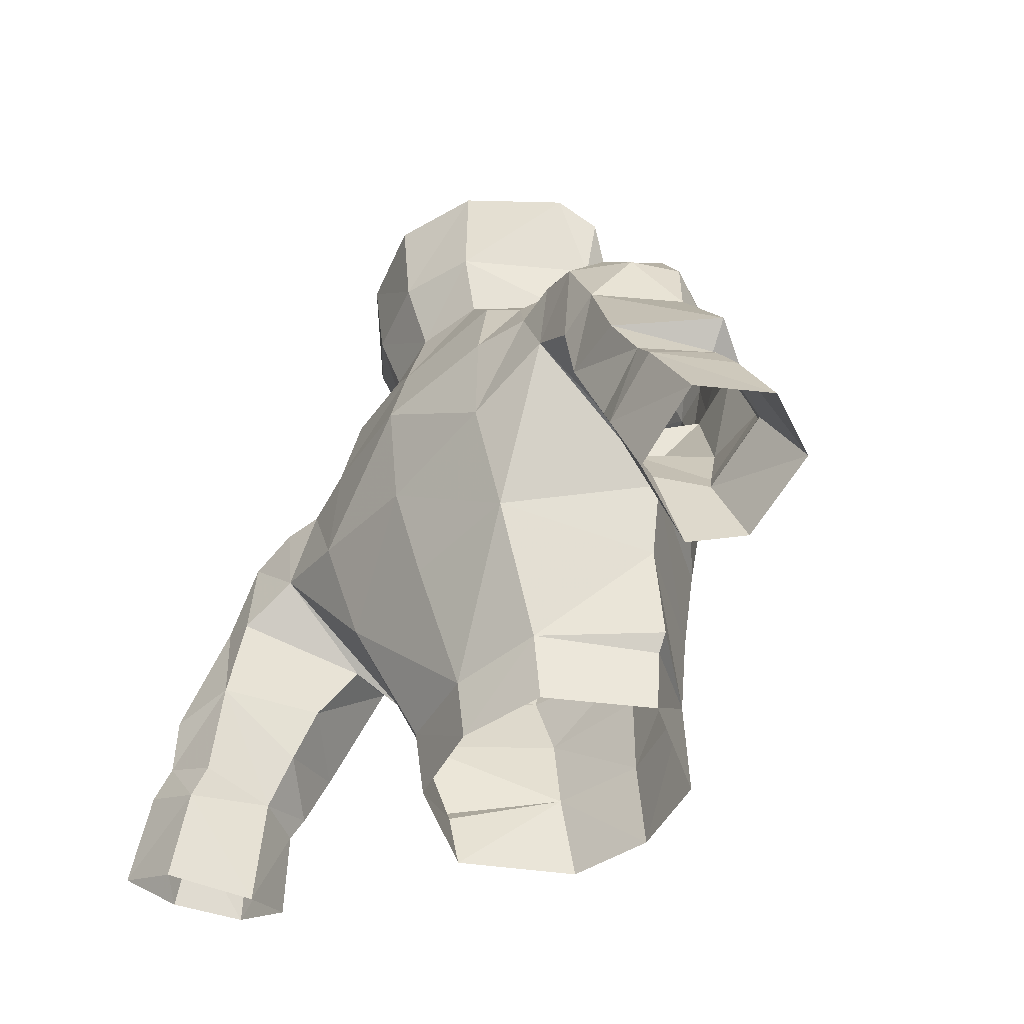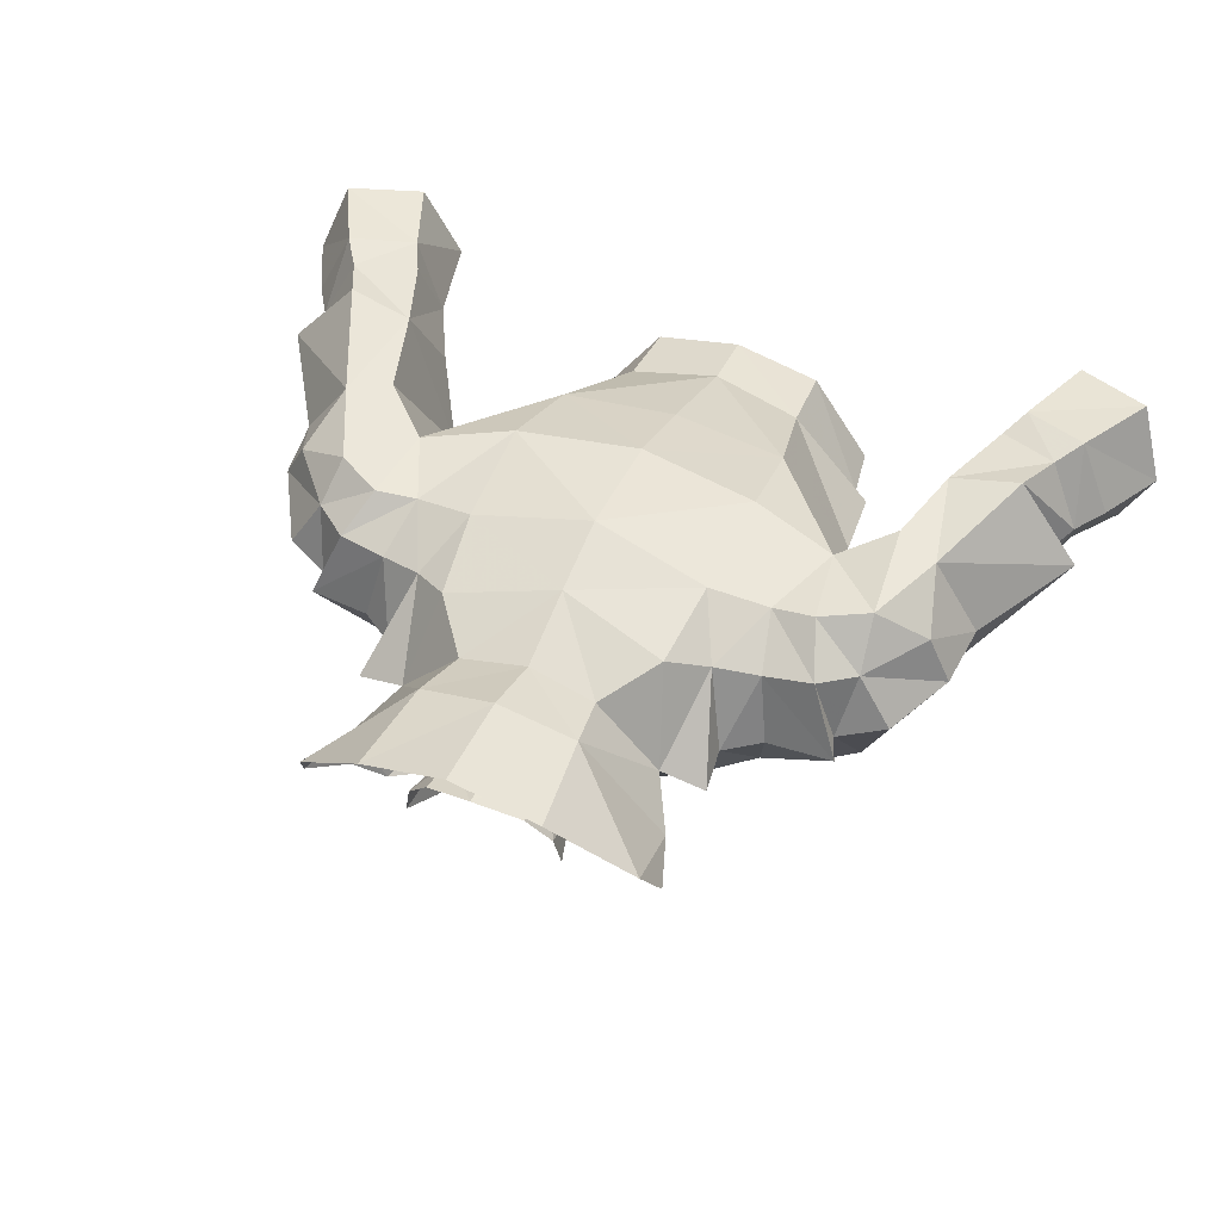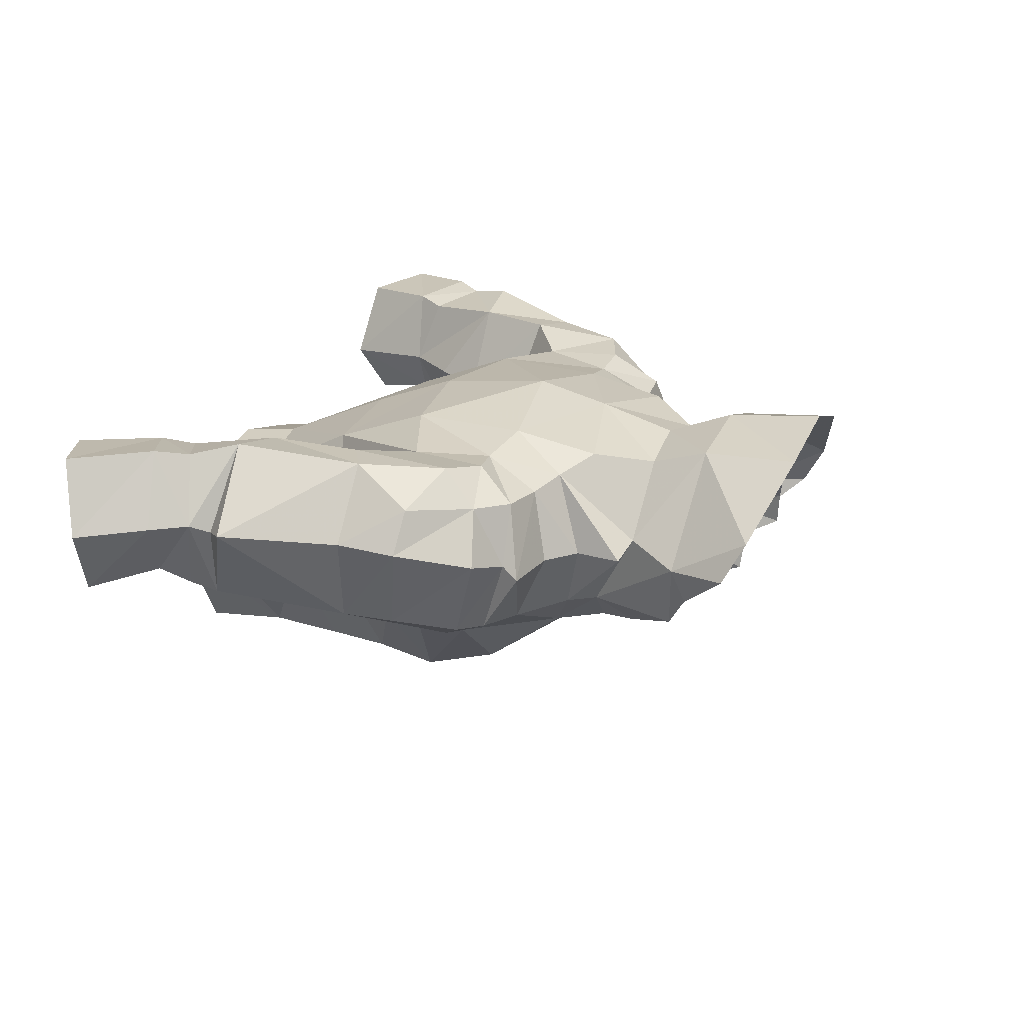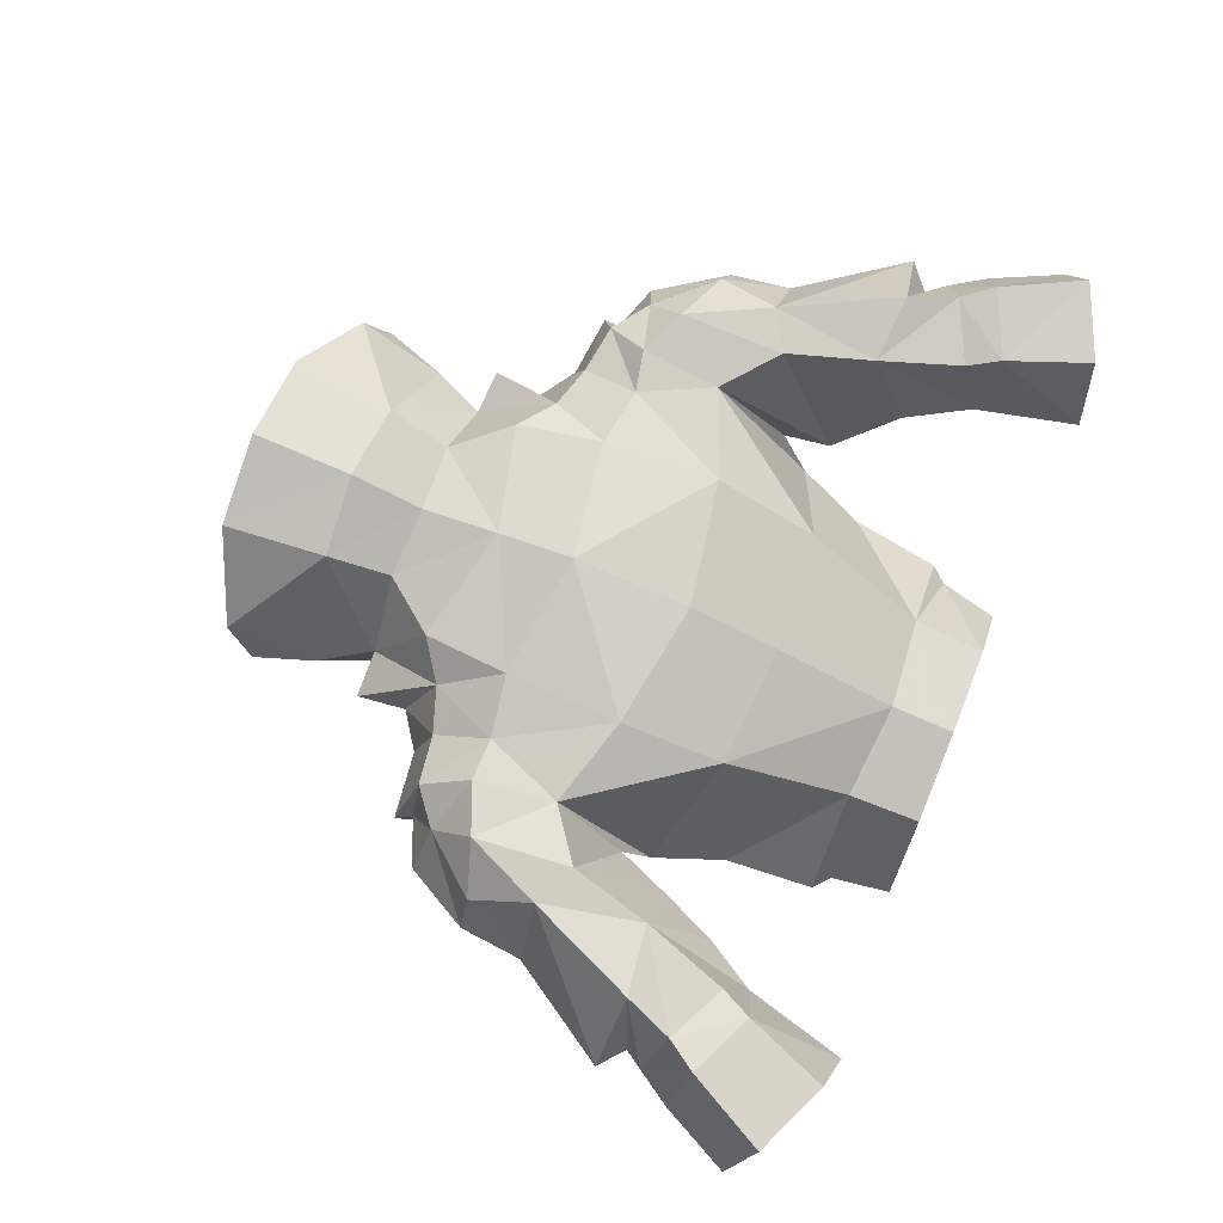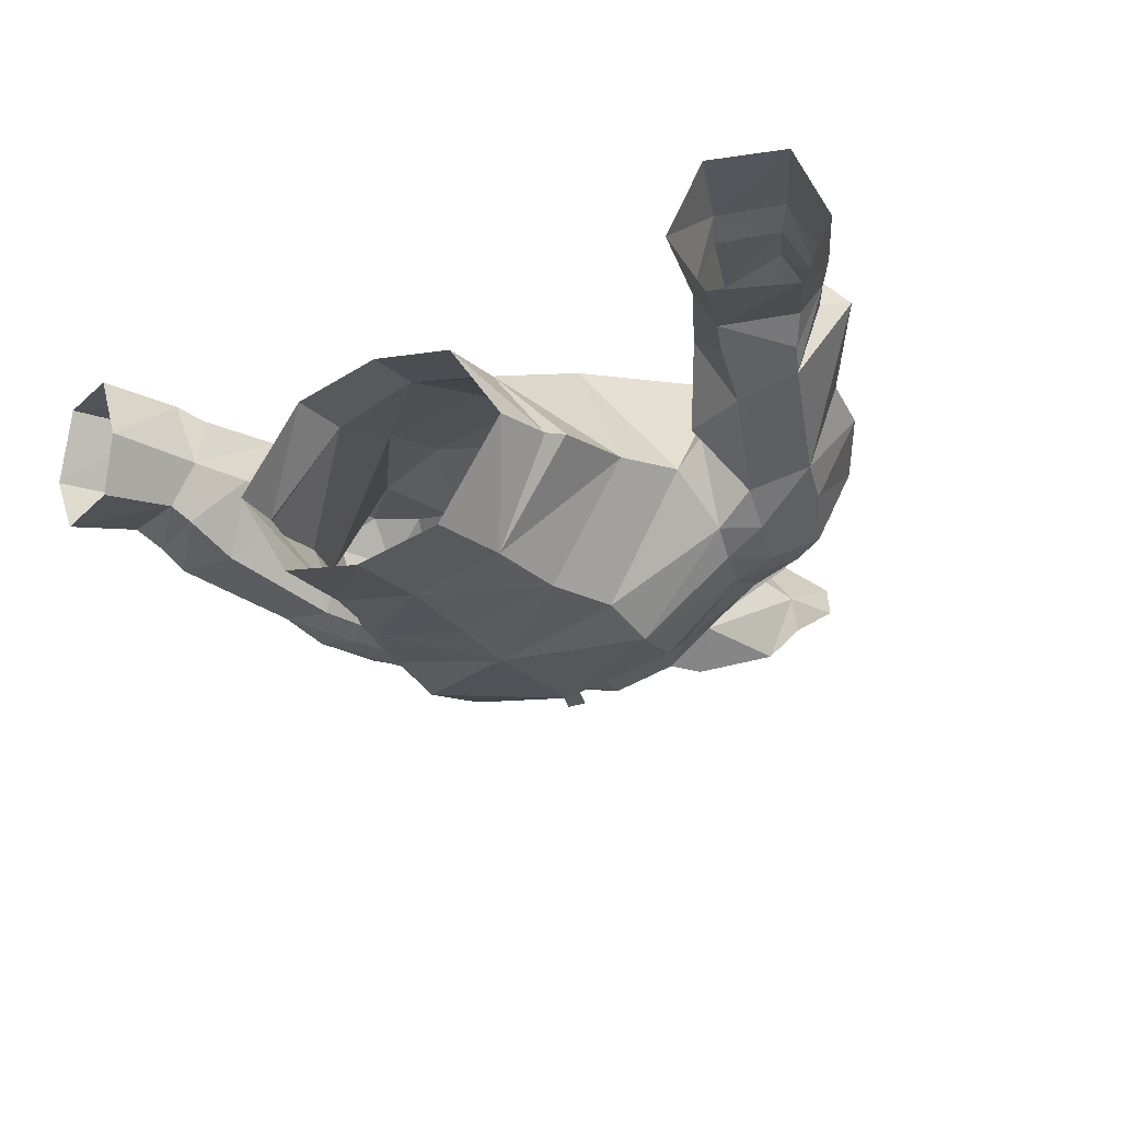
<metadata>
{"format":"obj","ext":"obj","renderer":"f3d","projection":"perspective","resolution":1024,"background":"white","views":[{"elev":-46.9,"azim":-129.4,"up":"+Z"},{"elev":48.6,"azim":22.7,"up":"+Y"},{"elev":20.3,"azim":-67.7,"up":"+Y"},{"elev":77.6,"azim":111.9,"up":"+Y"},{"elev":-28.4,"azim":-149.0,"up":"+Y"}]}
</metadata>
<code>
g taoist_armour_male_33510
v -5.029 -4.258 68.3
v -4.91 -3.836 65.87
v -8.585 -0.5511 67.94
v -8.233 -1.096 69.31
v -0.06428 4.075 59.09
v -0.06429 6.073 63.74
v -4.59 5.746 64.04
v -3.596 3.326 59.39
v -0.06428 3.75 56.66
v -3.495 2.963 56.64
v -0.06428 -4.834 59.79
v -4.042 -4.045 63.03
v -0.06428 -4.852 63.21
v -3.657 -4.008 59.94
v -7.165 0.422 62.79
v -4.296 6.266 75.66
v -5.11 2.971 77.71
v -5.769 5.691 74.68
v -2.678 5.698 77.78
v -0.0643 7.131 74.58
v -0.0643 6.269 77.61
v -7.408 -0.1845 73.44
v -9.596 0.107 72.85
v -10.41 2.666 74.64
v -7.999 2.712 74.9
v -7.423 5.428 74.22
v -7.999 2.712 74.9
v -9.305 5.49 73.94
v -6.993 6.562 72.04
v -8.591 6.682 72.35
v -7.684 -1.158 71.06
v -9.335 -0.6206 71.03
v -0.06428 -5.171 56.27
v -11.97 0.7843 69.84
v -13.39 4.225 70.63
v -11.88 3.558 73.32
v -10.87 0.3301 72.19
v -12.52 5.848 70.77
v -10.66 5.591 72.9
v -9.849 -0.3203 69.08
v -12.52 1.005 67.94
v -10.41 2.666 74.64
v -10.25 3.139 73.97
v -9.305 5.49 73.94
v -9.596 0.107 72.85
v -11.66 4.655 60.27
v -10.44 4.357 62.63
v -11.04 7.617 64.26
v -12.17 7.322 61.19
v -14.42 7.703 62.31
v -15.21 7.931 61.16
v -12.75 7.602 60.01
v -11.84 1.627 63.27
v -9.116 2.063 64.8
v -10.44 4.357 62.63
v -12.66 4.36 56.36
v -13.65 2.252 57.29
v -12.65 2.838 60.15
v -11.66 4.655 60.27
v -16.72 2.315 58.64
v -15.43 3.047 61.22
v -12.33 2.446 61.06
v -9.116 2.063 64.8
v -10.17 7.237 67.51
v -16.81 7.718 58.11
v -13.98 7.468 56.83
v -13.58 8.089 64.05
v -11.73 7.24 68.38
v -14.78 2.378 62.22
v -14.35 1.959 63.17
v -0.06431 7.345 67.16
v -4.85 7.204 67.96
v -8.585 -0.5511 67.94
v -10.14 0.4662 67.52
v -8.233 -1.096 69.31
v -13.64 4.446 68.33
v -8.177 0.9 65.36
v -0.06427 -5.006 65.74
v -16.15 5.112 64.36
v -0.06431 7.839 71.66
v -4.678 6.996 72.38
v -4.564 -3.597 71.07
v -8.221 6.775 69.29
v -0.06426 -4.632 70.7
v -8.626 2.84 66.54
v -3.858 -1.662 73.92
v -10.28 6.997 71.53
v -8.591 6.682 72.35
v -8.221 6.775 69.29
v -9.305 5.49 73.94
v -9.335 -0.6206 71.03
v -9.596 0.107 72.85
v -15.69 5.16 62.84
v -17.87 4.87 58.87
v -16.55 5.113 61.51
v -12.66 4.36 56.36
v -8.626 2.84 66.54
v -15.22 4.843 63.53
v -14.35 1.959 63.17
v -15.22 4.843 63.53
v -16.15 5.112 64.36
v -13.58 8.089 64.05
v -6.304 -0.3685 58.75
v -6.814 -0.2689 59.36
v -5.837 -0.5888 56.5
v -10.25 3.139 73.97
v -6.631 2.673 75.84
v -6.631 2.673 75.84
v -5.555 0.02032 75.01
v -6.631 2.673 75.84
v -6.894 2.686 77.7
v -5.555 0.02032 75.01
v -5.11 2.971 77.71
v -4.03 -0.3208 75.76
v -0.06427 -2.611 73.7
v -5.147 -0.4235 79.4
v -6.145 2.278 79.75
v -2.914 -1.573 77.04
v -2.329 -1.782 75.5
v -0.06431 7.305 80.3
v -3.039 6.484 80.13
v -0.06431 7.69 84.14
v -3.424 6.71 84.01
v -6.053 0.9878 80.32
v -6.453 4.026 82.94
v -6.145 2.278 79.75
v -6.909 2.4 82.09
v -6.909 2.4 82.09
v -0.06427 -2.603 74.97
v -0.06428 0.188 74.44
v -0.06427 -2.153 73.21
v -2.474 0.8527 75.51
v -4.384 -0.8161 74.03
v -5.19 3.275 76.43
v -2.822 2.922 81.92
v -2.684 2.232 80
v -1.788 3.611 80.45
v -1.903 4.066 82.26
v -0.0643 4.565 82.57
v -0.0643 4.391 80.64
v -2.652 5.742 77.19
v -3.362 2.752 77.24
v -0.0643 6.204 77.51
v -2.184 0.3016 78.83
v -0.06427 -0.8352 77.66
v -2.572 0.9811 80.38
v -3.065 1.637 81.78
v 4.89 -4.258 68.3
v 8.119 -0.991 69.31
v 8.313 -0.3854 67.89
v 4.781 -3.836 65.87
v 3.468 3.326 59.39
v 4.461 5.746 64.04
v 3.914 -4.045 63.03
v 3.529 -4.008 59.94
v 7.017 0.4554 62.71
v 5.667 5.68 74.7
v 6.503 2.673 75.84
v 6.725 2.686 77.7
v 2.549 5.698 77.78
v 4.226 6.382 75.67
v 7.28 -0.1845 73.44
v 7.871 2.712 74.9
v 10.41 2.574 74.64
v 9.467 0.1071 72.85
v 7.352 5.367 74.16
v 9.219 5.525 73.91
v 7.871 2.712 74.9
v 6.865 6.562 72.04
v 9.217 -0.6113 71.03
v 7.569 -1.352 71.06
v 11.87 0.4714 69.81
v 10.76 0.3361 72.16
v 11.92 3.481 73.21
v 13.28 3.952 70.69
v 10.55 5.409 72.88
v 12.4 5.846 70.68
v 12.39 1.005 67.94
v 9.558 -0.3394 69.11
v 10.41 2.574 74.64
v 9.219 5.525 73.91
v 10.13 3.051 73.96
v 9.467 0.1071 72.85
v 11.53 4.655 60.27
v 12.04 7.322 61.19
v 10.93 7.598 64.46
v 10.36 4.412 62.18
v 14.29 7.703 62.31
v 12.62 7.602 60.01
v 15.08 7.931 61.16
v 9.441 4.016 64.18
v 8.451 2.841 66.35
v 9.887 0.4553 67.5
v 12.53 4.36 56.36
v 11.53 4.655 60.27
v 12.52 2.838 60.15
v 13.53 2.252 57.29
v 15.31 3.047 61.22
v 16.59 2.315 58.64
v 10.36 4.412 62.18
v 11.76 1.639 63.24
v 12.2 2.446 61.06
v 9.441 4.016 64.18
v 13.85 7.468 56.83
v 16.68 7.718 58.11
v 13.58 8.06 64.14
v 11.72 7.256 68.35
v 14.25 1.689 63.14
v 14.65 2.378 62.22
v 4.721 7.204 67.96
v 8.313 -0.3854 67.89
v 8.119 -0.991 69.31
v 13.54 4.242 68.26
v 8.048 0.9666 65.36
v 16.04 4.89 64.34
v 4.549 6.996 72.38
v 4.466 -3.597 71.07
v 8.104 6.781 68.98
v 5.667 5.68 74.7
v 8.502 6.826 72.06
v 8.451 2.841 66.35
v 3.729 -1.662 73.92
v 10.41 7.049 71.29
v 8.502 6.826 72.06
v 8.104 6.781 68.98
v 9.219 5.525 73.91
v 9.217 -0.6113 71.03
v 9.467 0.1071 72.85
v 15.56 5.16 62.84
v 16.42 5.113 61.51
v 17.74 4.87 58.87
v 12.53 4.36 56.36
v 10.1 7.464 67.54
v 8.451 2.841 66.35
v 15.09 4.843 63.53
v 14.25 1.689 63.14
v 16.04 4.89 64.34
v 15.09 4.843 63.53
v 13.58 8.06 64.14
v 6.063 -0.3665 58.77
v 5.709 -0.5888 56.5
v 3.261 -4.441 56.37
v 3.366 2.963 56.64
v 10.13 3.051 73.96
v 6.503 2.673 75.84
v 4.944 2.971 77.71
v 6.503 2.673 75.84
v 5.427 0.01835 75.17
v 6.725 2.686 77.7
v 6.503 2.673 75.84
v 5.427 0.01835 75.17
v 4.944 2.971 77.71
v 6.725 2.686 77.7
v 5.019 -0.4235 79.4
v 6.017 2.278 79.75
v 3.883 -0.2367 75.8
v 2.785 -1.687 77.03
v 2.2 -1.782 75.5
v 2.911 6.484 80.13
v 3.296 6.71 84.01
v 5.925 0.9878 80.32
v 6.325 4.026 82.94
v 6.017 2.278 79.75
v 6.78 2.407 81.99
v 6.78 2.407 81.99
v 2.346 0.8527 75.51
v 4.853 3.181 76.42
v 4.255 -0.8161 74.03
v 2.693 2.922 81.92
v 1.775 4.066 82.26
v 1.67 3.916 79.84
v 2.556 2.232 80
v 2.584 5.693 77.18
v 2.056 0.3017 78.83
v 2.443 0.9811 80.38
v 2.936 1.637 81.78
v 3.15 2.752 77.24
v 6.685 -0.2689 59.32
v -6.894 2.686 77.7
v -6.894 2.686 77.7
v -6.631 2.673 75.84
v -5.769 5.691 74.68
v 6.725 2.686 77.7
v -6.894 2.686 77.7
v -3.389 -4.441 56.37
v -8.626 2.84 66.54
f 2 1 3
f 4 3 1
f 6 5 7
f 8 7 5
f 8 9 10
f 12 11 13
f 14 12 15
f 17 16 18
f 16 19 20
f 21 20 19
f 23 22 24
f 25 24 22
f 27 26 24
f 28 24 26
f 28 29 30
f 22 23 31
f 32 31 23
f 33 11 14
f 35 34 36
f 37 36 34
f 38 35 39
f 36 39 35
f 40 34 41
f 43 42 44
f 42 43 45
f 47 46 48
f 49 48 46
f 51 50 52
f 49 52 50
f 54 53 55
f 57 56 58
f 59 58 56
f 57 58 60
f 61 60 58
f 62 55 53
f 63 48 64
f 51 52 65
f 66 65 52
f 48 67 68
f 69 62 70
f 53 70 62
f 72 71 7
f 6 7 71
f 74 73 40
f 75 40 73
f 76 41 35
f 34 35 41
f 8 15 7
f 77 7 15
f 12 2 77
f 13 78 12
f 41 79 70
f 79 76 68
f 81 80 72
f 1 2 78
f 82 31 1
f 83 72 7
f 18 16 81
f 84 82 1
f 83 30 29
f 85 83 77
f 1 31 4
f 22 31 86
f 82 86 31
f 72 80 71
f 38 87 68
f 39 87 38
f 87 88 89
f 88 39 90
f 37 34 91
f 40 75 91
f 37 91 92
f 4 31 32
f 83 29 72
f 93 61 69
f 69 58 62
f 49 46 52
f 51 93 50
f 59 62 58
f 94 60 95
f 94 95 51
f 94 51 65
f 66 52 96
f 50 67 48
f 69 61 58
f 95 61 93
f 51 95 93
f 96 52 46
f 60 61 95
f 77 83 7
f 64 87 89
f 87 39 88
f 49 50 48
f 3 77 2
f 85 77 3
f 73 74 97
f 34 40 91
f 93 70 98
f 93 98 67
f 69 70 93
f 50 93 67
f 29 81 72
f 100 99 101
f 100 101 102
f 38 76 35
f 68 76 38
f 104 103 14
f 10 105 103
f 79 41 76
f 79 68 67
f 12 78 2
f 74 40 41
f 36 37 106
f 92 106 37
f 36 106 39
f 90 39 106
f 25 22 107
f 19 16 17
f 27 108 26
f 110 109 111
f 22 86 112
f 113 112 114
f 20 81 16
f 22 112 107
f 115 86 82
f 114 116 117
f 116 114 118
f 114 86 119
f 119 118 114
f 120 21 121
f 19 121 21
f 122 120 123
f 121 123 120
f 116 124 117
f 113 114 117
f 125 121 126
f 17 126 121
f 127 117 124
f 125 126 128
f 86 115 129
f 119 86 129
f 64 48 68
f 121 19 17
f 131 130 132
f 133 132 134
f 136 135 137
f 138 137 135
f 138 139 137
f 140 137 139
f 136 141 142
f 137 140 141
f 143 141 140
f 144 132 145
f 130 145 132
f 144 146 136
f 147 136 146
f 135 136 147
f 132 142 134
f 142 144 136
f 134 142 141
f 131 132 133
f 104 15 8
f 112 86 114
f 149 148 150
f 151 150 148
f 152 5 153
f 6 153 5
f 152 9 5
f 154 11 155
f 156 154 155
f 158 157 159
f 21 160 20
f 161 20 160
f 163 162 164
f 165 164 162
f 167 166 164
f 168 164 166
f 167 169 166
f 170 165 171
f 162 171 165
f 155 11 33
f 173 172 174
f 175 174 172
f 174 175 176
f 177 176 175
f 178 172 179
f 181 180 182
f 183 182 180
f 185 184 186
f 187 186 184
f 185 188 189
f 190 189 188
f 192 191 193
f 195 194 196
f 197 196 194
f 198 196 199
f 197 199 196
f 201 200 202
f 195 202 200
f 203 186 187
f 204 189 205
f 190 205 189
f 207 206 186
f 209 208 202
f 201 202 208
f 6 71 153
f 210 153 71
f 193 201 178
f 208 178 201
f 212 211 179
f 193 179 211
f 172 178 175
f 213 175 178
f 214 156 153
f 214 151 154
f 154 78 13
f 208 215 178
f 207 213 215
f 210 80 216
f 78 151 148
f 148 171 217
f 153 210 218
f 216 161 219
f 148 217 84
f 169 220 218
f 214 218 221
f 149 171 148
f 222 171 162
f 171 222 217
f 71 80 210
f 207 223 177
f 177 223 176
f 225 224 223
f 226 176 224
f 227 172 173
f 227 212 179
f 228 227 173
f 170 171 149
f 210 169 218
f 209 198 229
f 202 196 209
f 189 184 185
f 188 229 190
f 196 202 195
f 230 199 231
f 190 230 231
f 205 190 231
f 232 189 204
f 186 206 188
f 196 198 209
f 229 198 230
f 229 230 190
f 184 189 232
f 230 198 199
f 153 218 214
f 233 223 207
f 224 176 223
f 233 234 225
f 186 188 185
f 151 214 150
f 150 214 221
f 192 193 211
f 227 179 172
f 235 208 229
f 206 235 229
f 229 208 209
f 206 229 188
f 210 216 169
f 237 236 238
f 239 237 238
f 175 213 177
f 177 213 207
f 240 155 241
f 242 241 155
f 240 241 243
f 213 178 215
f 206 207 215
f 151 78 154
f 178 179 193
f 228 173 244
f 174 244 173
f 226 244 176
f 174 176 244
f 245 162 163
f 246 161 160
f 166 247 168
f 249 248 250
f 251 222 162
f 252 251 253
f 20 216 80
f 245 251 162
f 217 222 115
f 255 254 256
f 257 256 254
f 258 222 256
f 256 257 258
f 160 21 259
f 120 259 21
f 259 120 260
f 122 260 120
f 255 261 254
f 255 256 252
f 262 259 260
f 259 263 246
f 261 255 264
f 265 263 262
f 129 115 222
f 129 222 258
f 207 186 233
f 246 160 259
f 266 130 131
f 267 266 268
f 270 269 271
f 272 271 269
f 140 139 271
f 270 271 139
f 272 273 271
f 271 273 143
f 130 266 145
f 274 145 266
f 272 275 274
f 275 272 276
f 276 272 269
f 267 277 266
f 277 274 266
f 273 277 267
f 268 266 131
f 152 156 278
f 153 156 152
f 256 222 251
f 84 115 82
f 84 217 115
f 26 108 18
f 26 18 29
f 29 18 81
f 279 17 18
f 281 280 282
f 246 283 219
f 161 246 219
f 166 169 219
f 169 216 219
f 284 112 113
f 256 251 252
f 80 81 20
f 161 216 20
f 26 29 28
f 78 148 84
f 78 84 1
f 104 14 15
f 278 156 155
f 15 12 77
f 156 214 154
f 14 11 12
f 13 11 154
f 220 169 167
f 285 33 14
f 242 155 33
f 5 9 8
f 243 9 152
f 201 193 191
f 200 201 191
f 233 186 203
f 234 233 203
f 70 53 41
f 74 41 53
f 74 53 54
f 97 74 54
f 59 55 62
f 47 48 63
f 89 63 64
f 286 63 89
f 68 87 64
f 225 223 233
f 272 274 277
f 140 271 143
f 132 144 142
f 137 141 136
f 278 155 240
f 285 14 105
f 103 105 14
f 263 259 262
f 123 121 125
f 166 219 247
f 152 240 243
f 278 240 152
f 8 10 103
f 104 8 103
f 277 273 272

</code>
